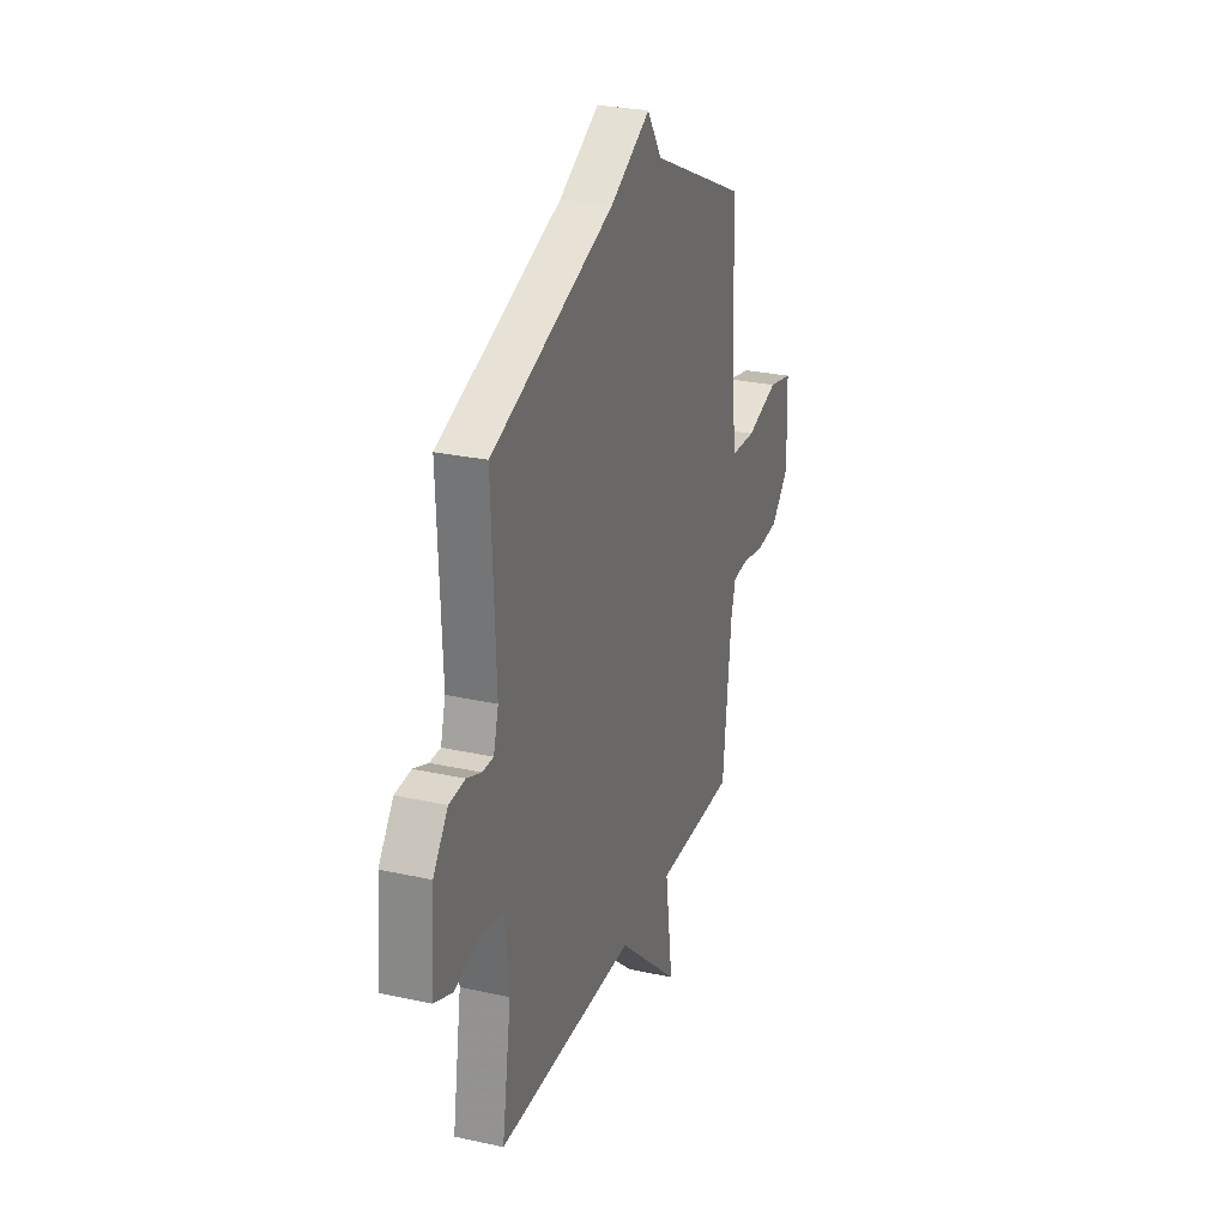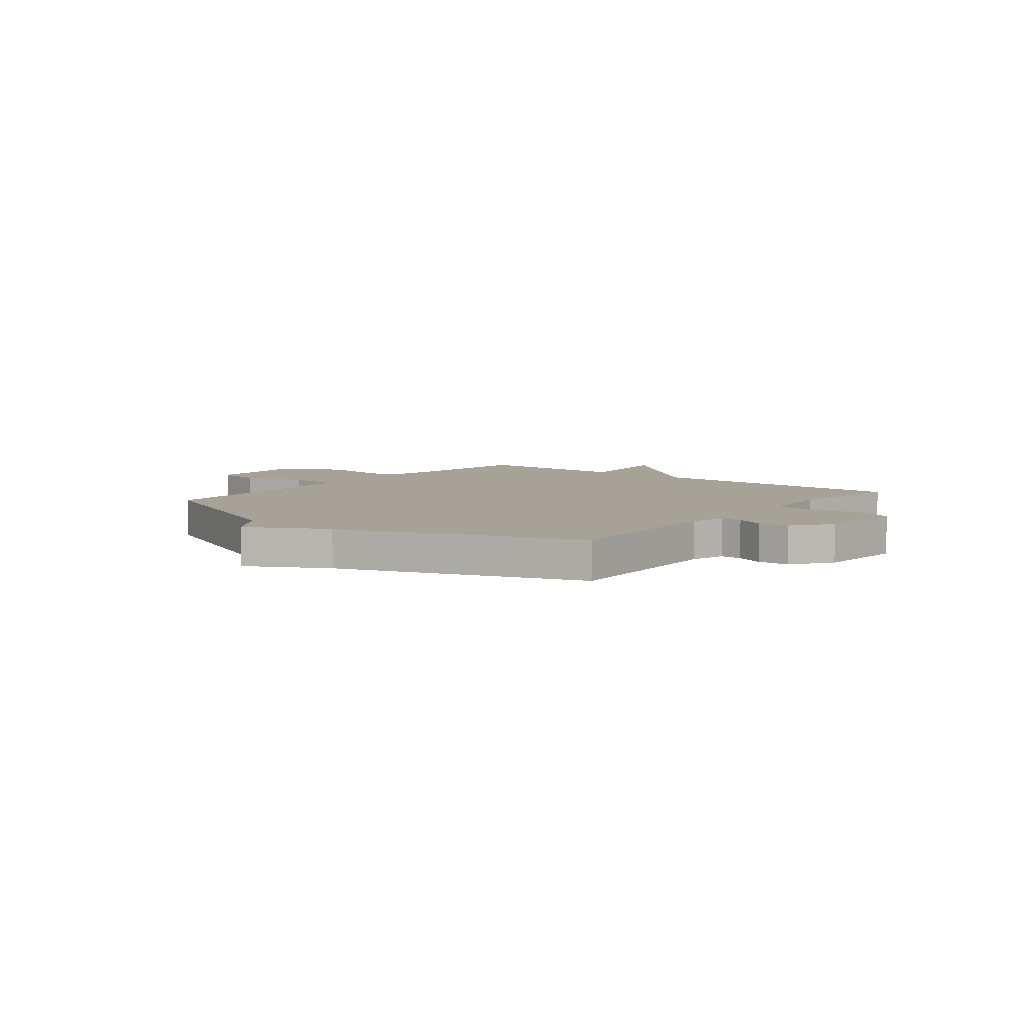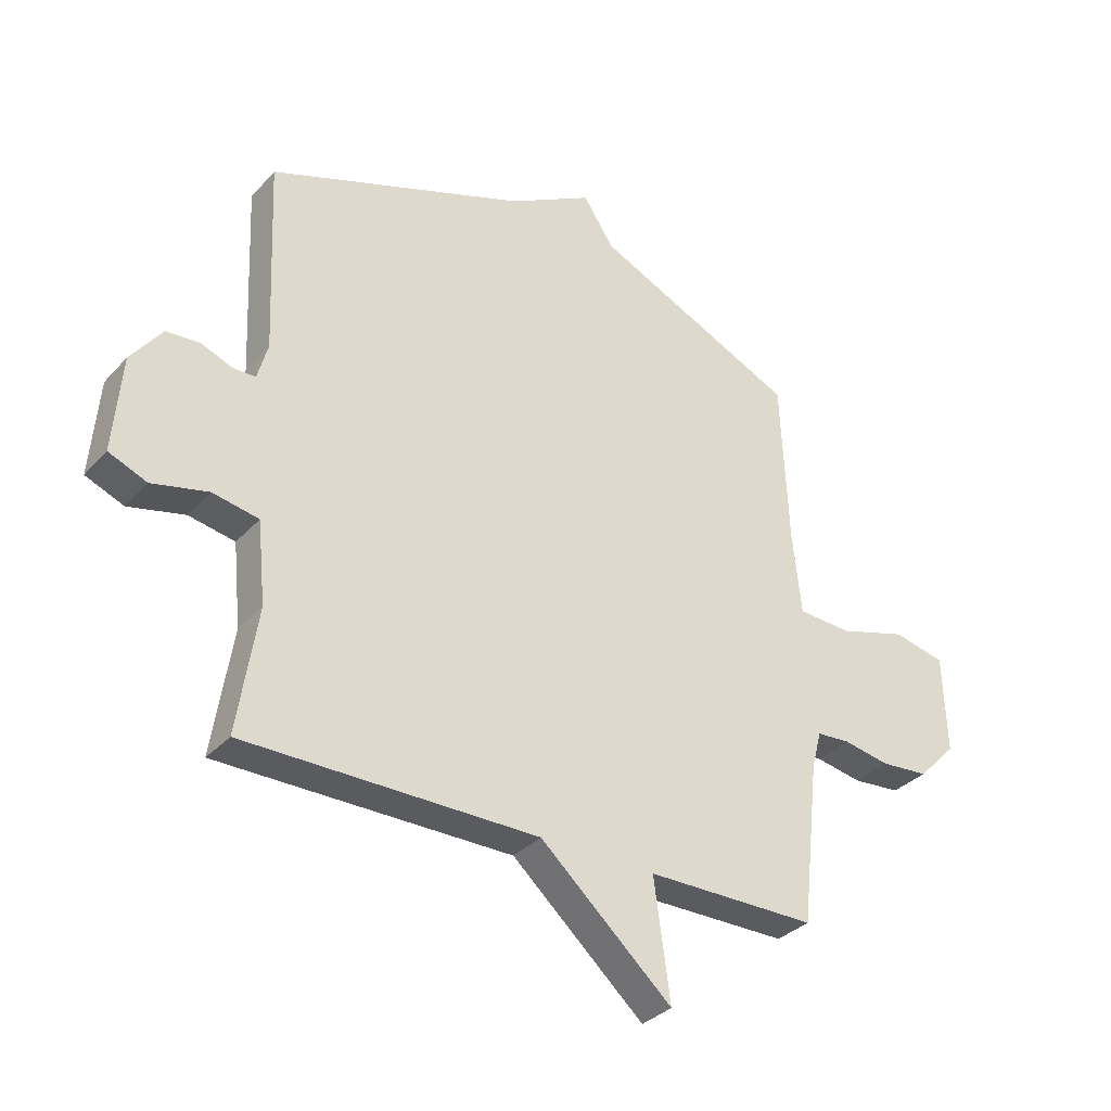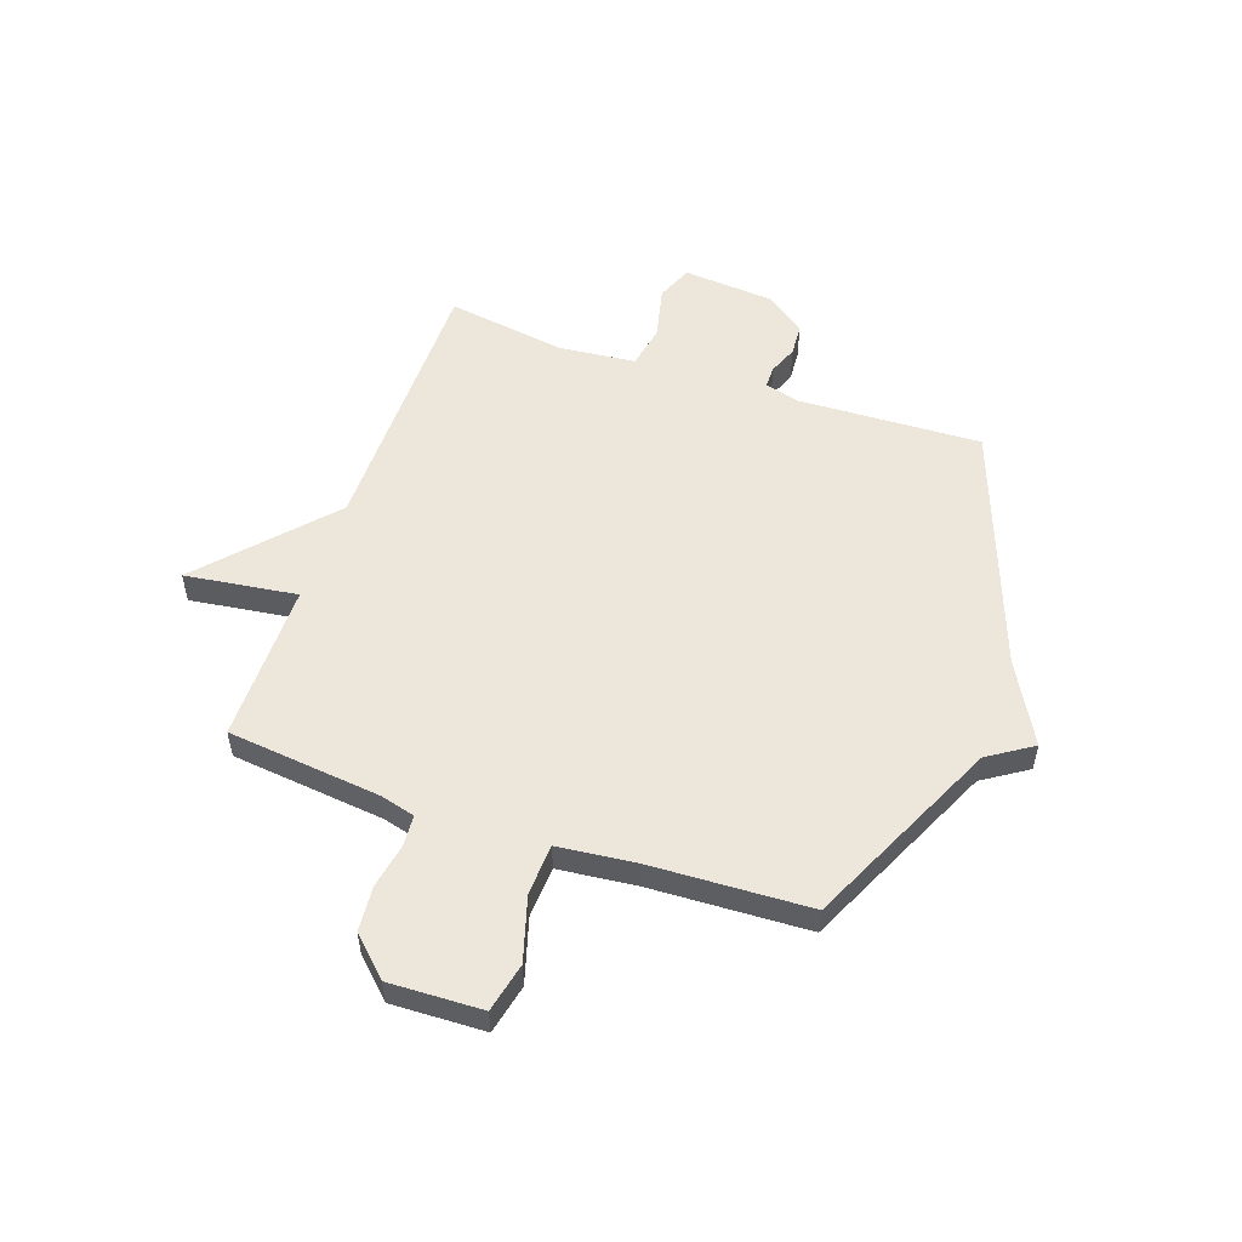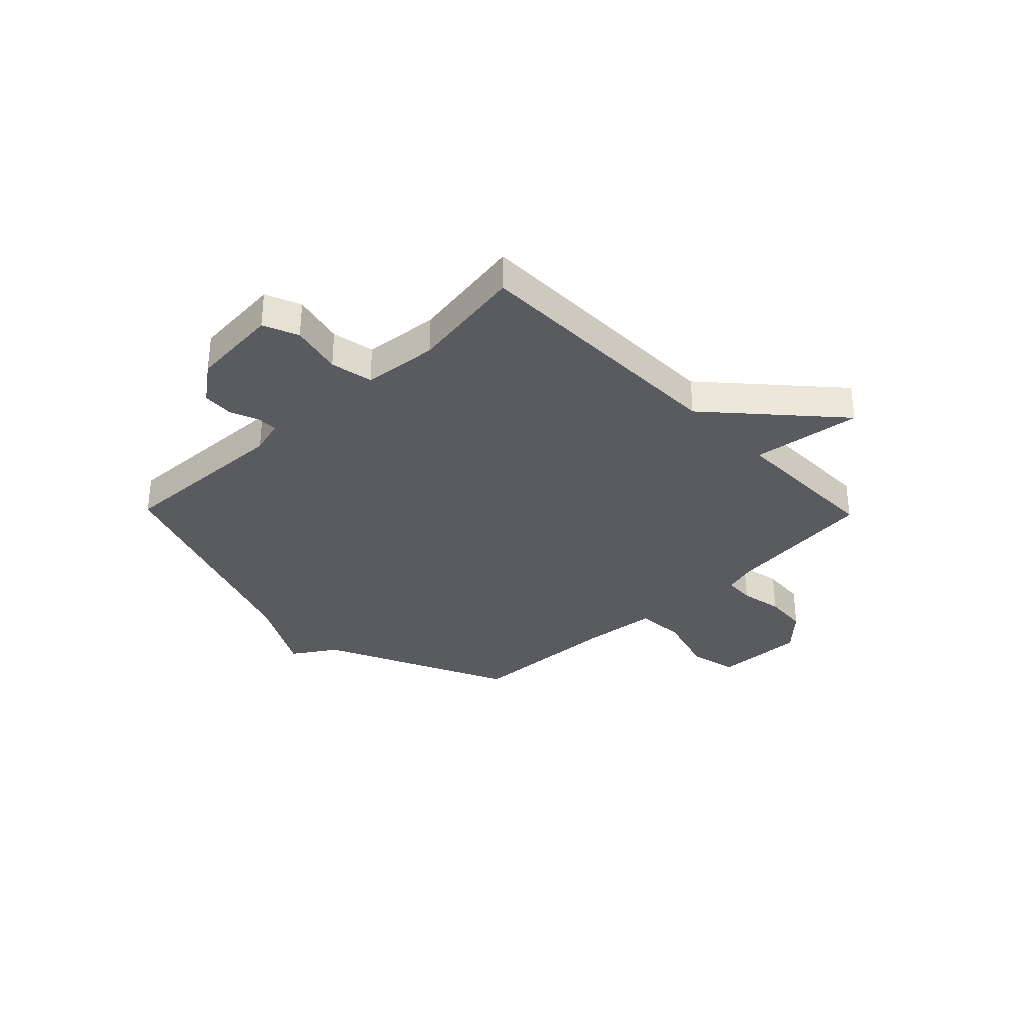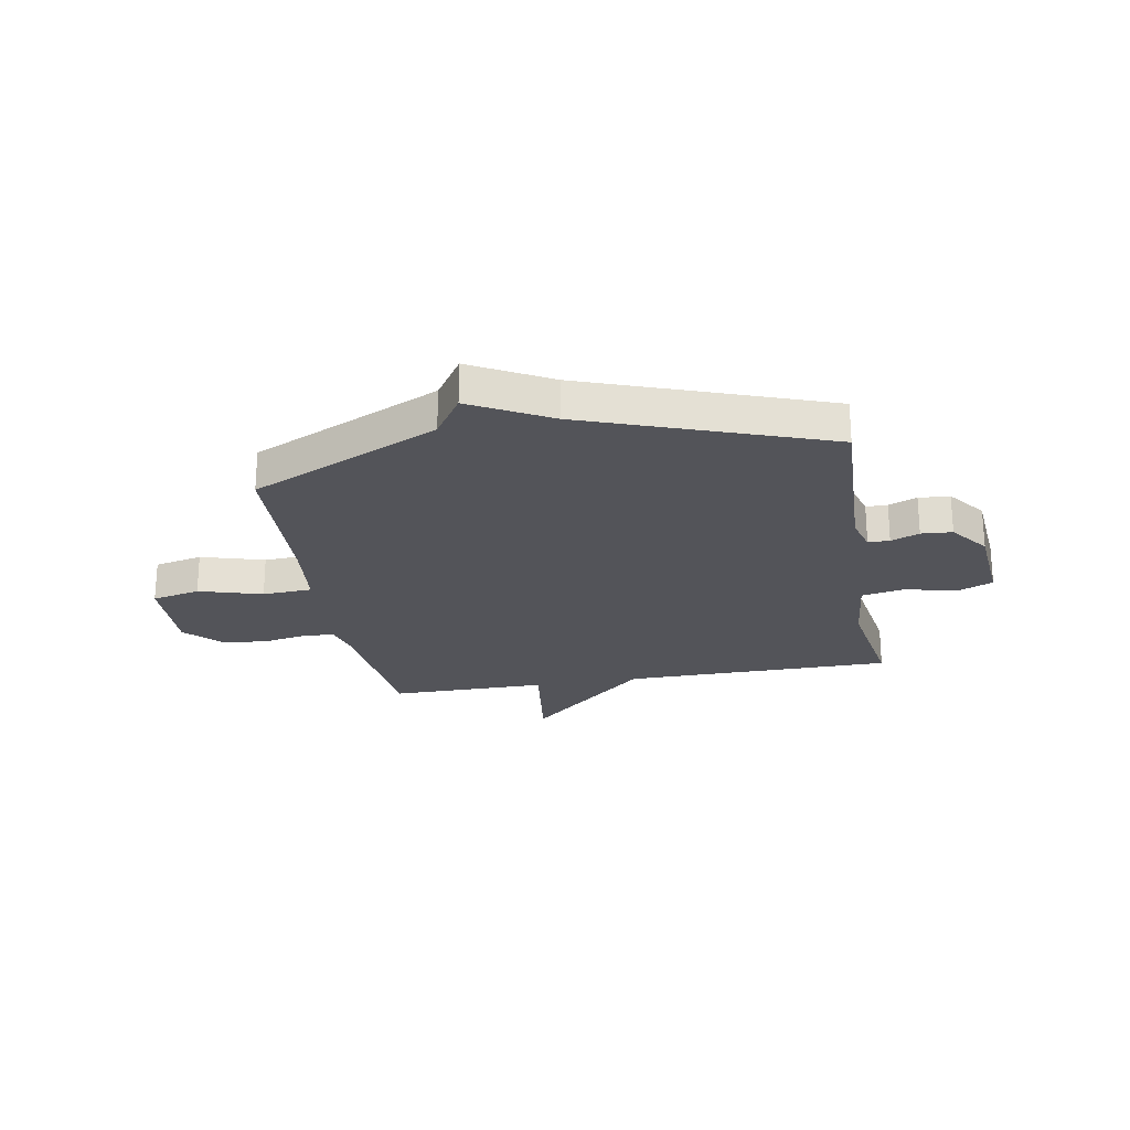
<metadata>
{"format":"obj","ext":"obj","renderer":"f3d","projection":"perspective","resolution":1024,"background":"white","views":[{"elev":27.4,"azim":108.8,"up":"+Z"},{"elev":6.5,"azim":38.6,"up":"+Y"},{"elev":-33.3,"azim":144.9,"up":"+Z"},{"elev":53.6,"azim":-70.8,"up":"+Y"},{"elev":-33.1,"azim":134.2,"up":"+Y"},{"elev":-23.7,"azim":10.2,"up":"+Y"}]}
</metadata>
<code>
v 0.5 0.07 0.5
v 0.486 0.07 0.166
v 0.504 0.07 0.101
v 0.544 0.07 0.101
v 0.597 0.07 0.122
v 0.655 0.07 0.118
v 0.709 0.07 0.046
v 0.723 0.07 -0.122
v 0.657 0.07 -0.149
v 0.56 0.07 -0.126
v 0.48 0.07 -0.141
v 0.466 0.07 -0.282
v 0.5 0.07 -0.5
v -0.006 0.07 -0.501
v -0.234 0.07 -0.706
v -0.206 0.07 -0.501
v -0.5 0.07 -0.5
v -0.531 0.07 -0.218
v -0.548 0.07 -0.155
v -0.606 0.07 -0.151
v -0.686 0.07 -0.166
v -0.769 0.07 -0.159
v -0.835 0.07 -0.091
v -0.829 0.07 0.079
v -0.739 0.07 0.099
v -0.621 0.07 0.064
v -0.528 0.07 0.069
v -0.513 0.07 0.21
v -0.5 0.07 0.5
v -0.147 0.07 0.663
v -0.094 0.07 0.744
v 0.053 0.07 0.663
v 0.5 0 0.5
v 0.486 0 0.166
v 0.504 0 0.101
v 0.544 0 0.101
v 0.597 0 0.122
v 0.655 0 0.118
v 0.709 0 0.046
v 0.723 0 -0.122
v 0.657 0 -0.149
v 0.56 0 -0.126
v 0.48 0 -0.141
v 0.466 0 -0.282
v 0.5 0 -0.5
v -0.006 0 -0.501
v -0.234 0 -0.706
v -0.206 0 -0.501
v -0.5 0 -0.5
v -0.531 0 -0.218
v -0.548 0 -0.155
v -0.606 0 -0.151
v -0.686 0 -0.166
v -0.769 0 -0.159
v -0.835 0 -0.091
v -0.829 0 0.079
v -0.739 0 0.099
v -0.621 0 0.064
v -0.528 0 0.069
v -0.513 0 0.21
v -0.5 0 0.5
v -0.147 0 0.663
v -0.094 0 0.744
v 0.053 0 0.663
f 30 31 32
f 32 1 2
f 30 32 2
f 29 30 2
f 28 29 2
f 27 28 2 3
f 26 27 3 4
f 24 25 26
f 23 24 26
f 22 23 26
f 21 22 26
f 20 21 26
f 19 20 26 4
f 18 19 4
f 16 17 18 4
f 4 5 6
f 16 4 6
f 15 16 6
f 14 15 6
f 12 13 14
f 11 12 14
f 11 14 6 7
f 10 11 7
f 7 8 9 10
f 64 63 62
f 34 33 64
f 34 64 62
f 34 62 61
f 34 61 60
f 35 34 60 59
f 36 35 59 58
f 58 57 56
f 58 56 55
f 58 55 54
f 58 54 53
f 58 53 52
f 36 58 52 51
f 36 51 50
f 36 50 49 48
f 38 37 36
f 38 36 48
f 38 48 47
f 38 47 46
f 46 45 44
f 46 44 43
f 39 38 46 43
f 39 43 42
f 42 41 40 39
f 1 33 34 2
f 2 34 35 3
f 3 35 36 4
f 4 36 37 5
f 5 37 38 6
f 6 38 39 7
f 7 39 40 8
f 8 40 41 9
f 9 41 42 10
f 10 42 43 11
f 11 43 44 12
f 12 44 45 13
f 13 45 46 14
f 14 46 47 15
f 15 47 48 16
f 16 48 49 17
f 17 49 50 18
f 18 50 51 19
f 19 51 52 20
f 20 52 53 21
f 21 53 54 22
f 22 54 55 23
f 23 55 56 24
f 24 56 57 25
f 25 57 58 26
f 26 58 59 27
f 27 59 60 28
f 28 60 61 29
f 29 61 62 30
f 30 62 63 31
f 31 63 64 32
f 32 64 33 1

</code>
